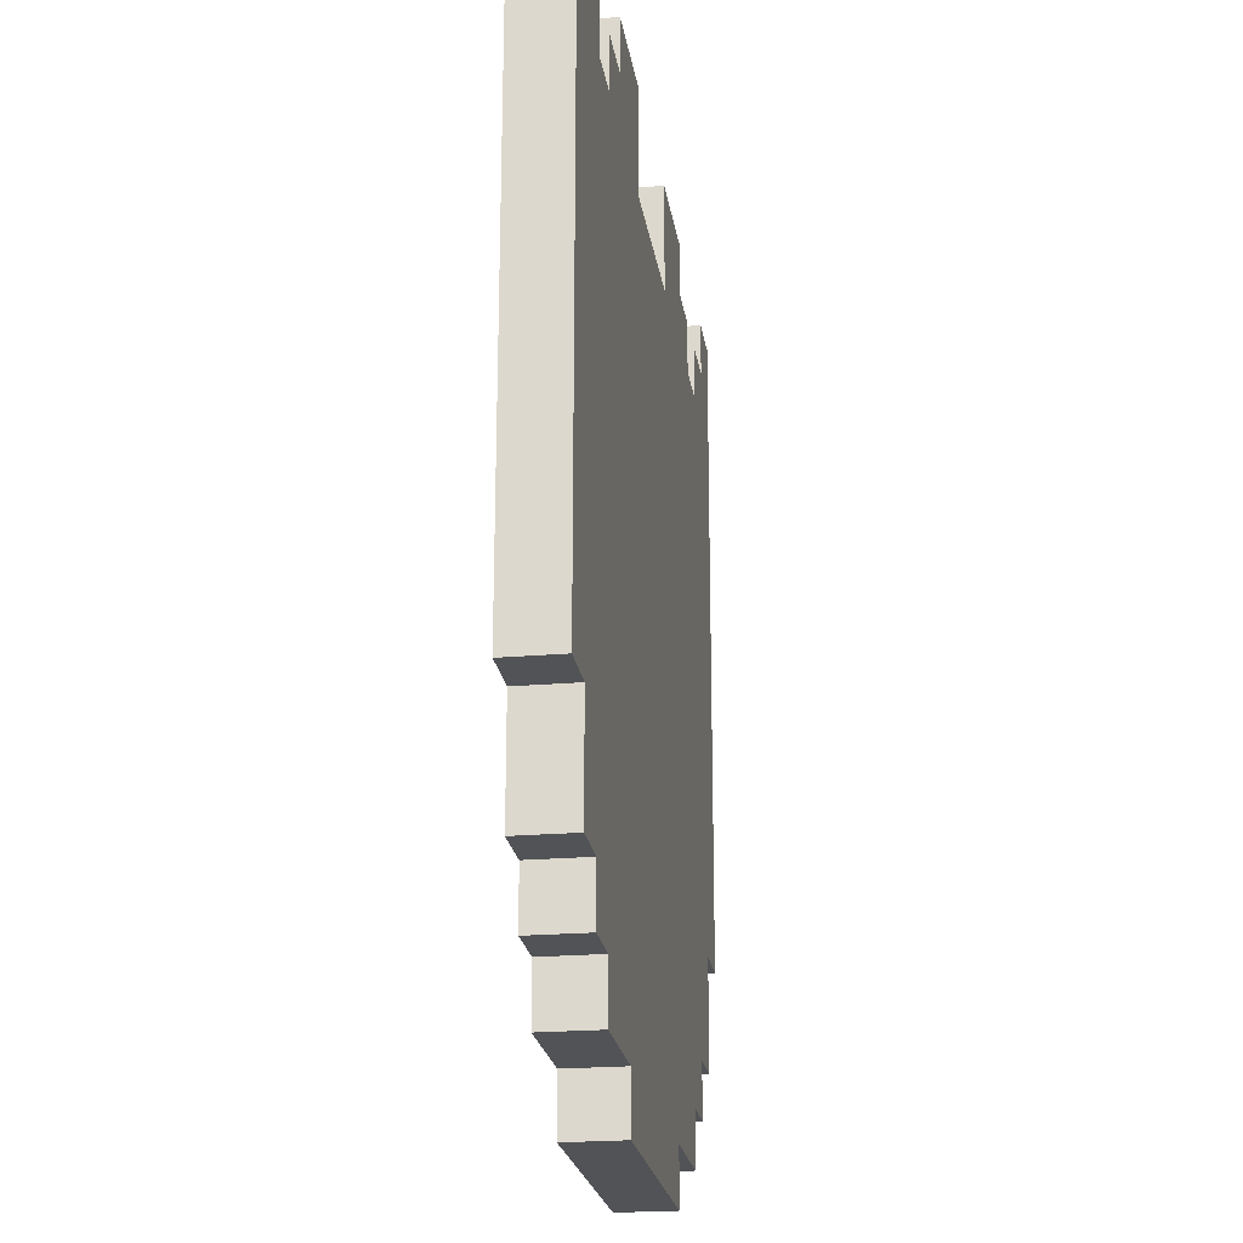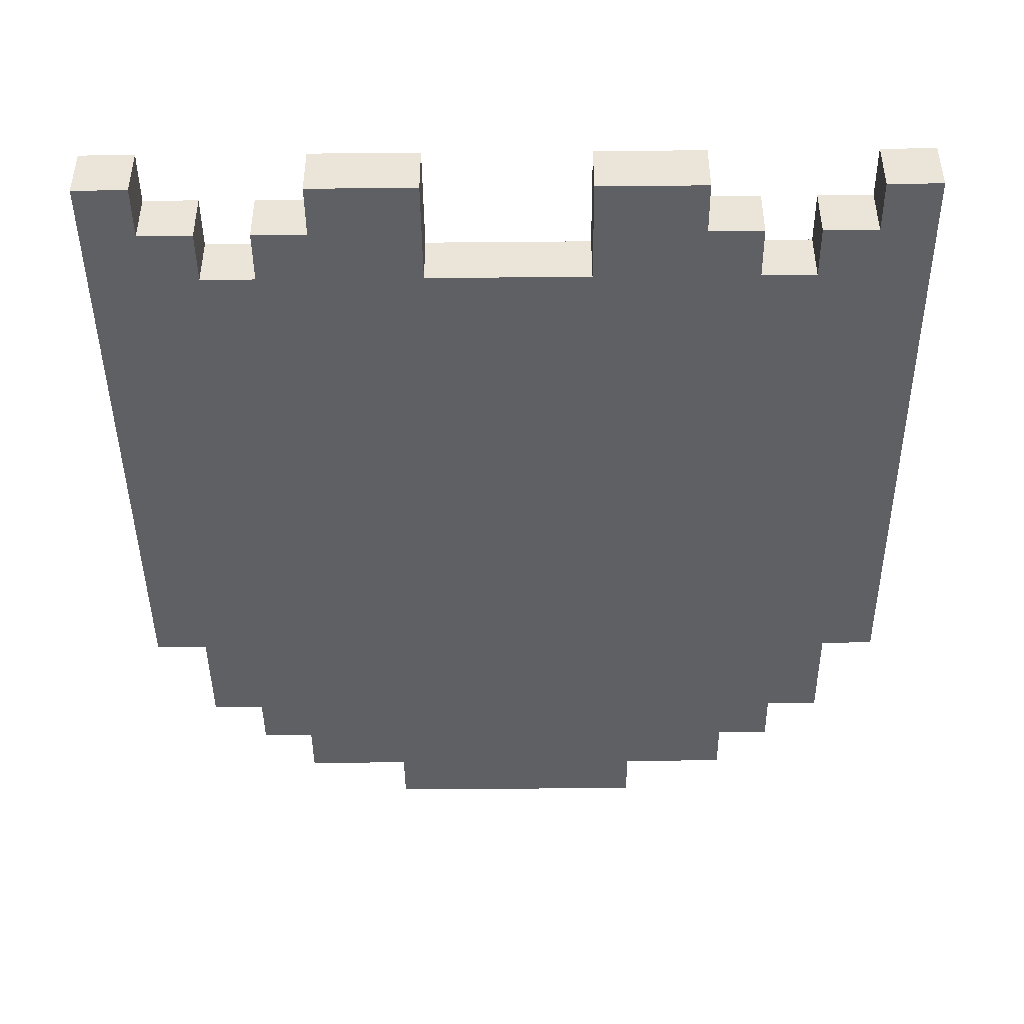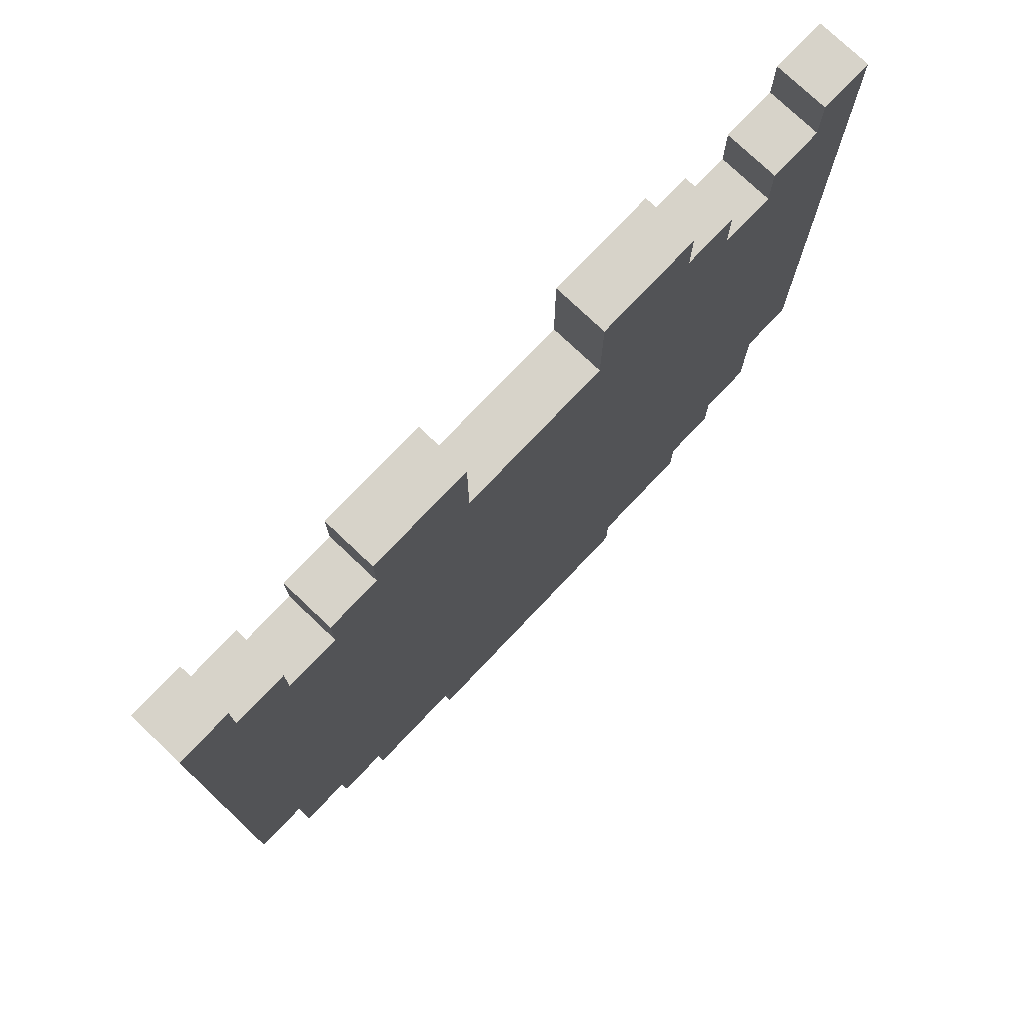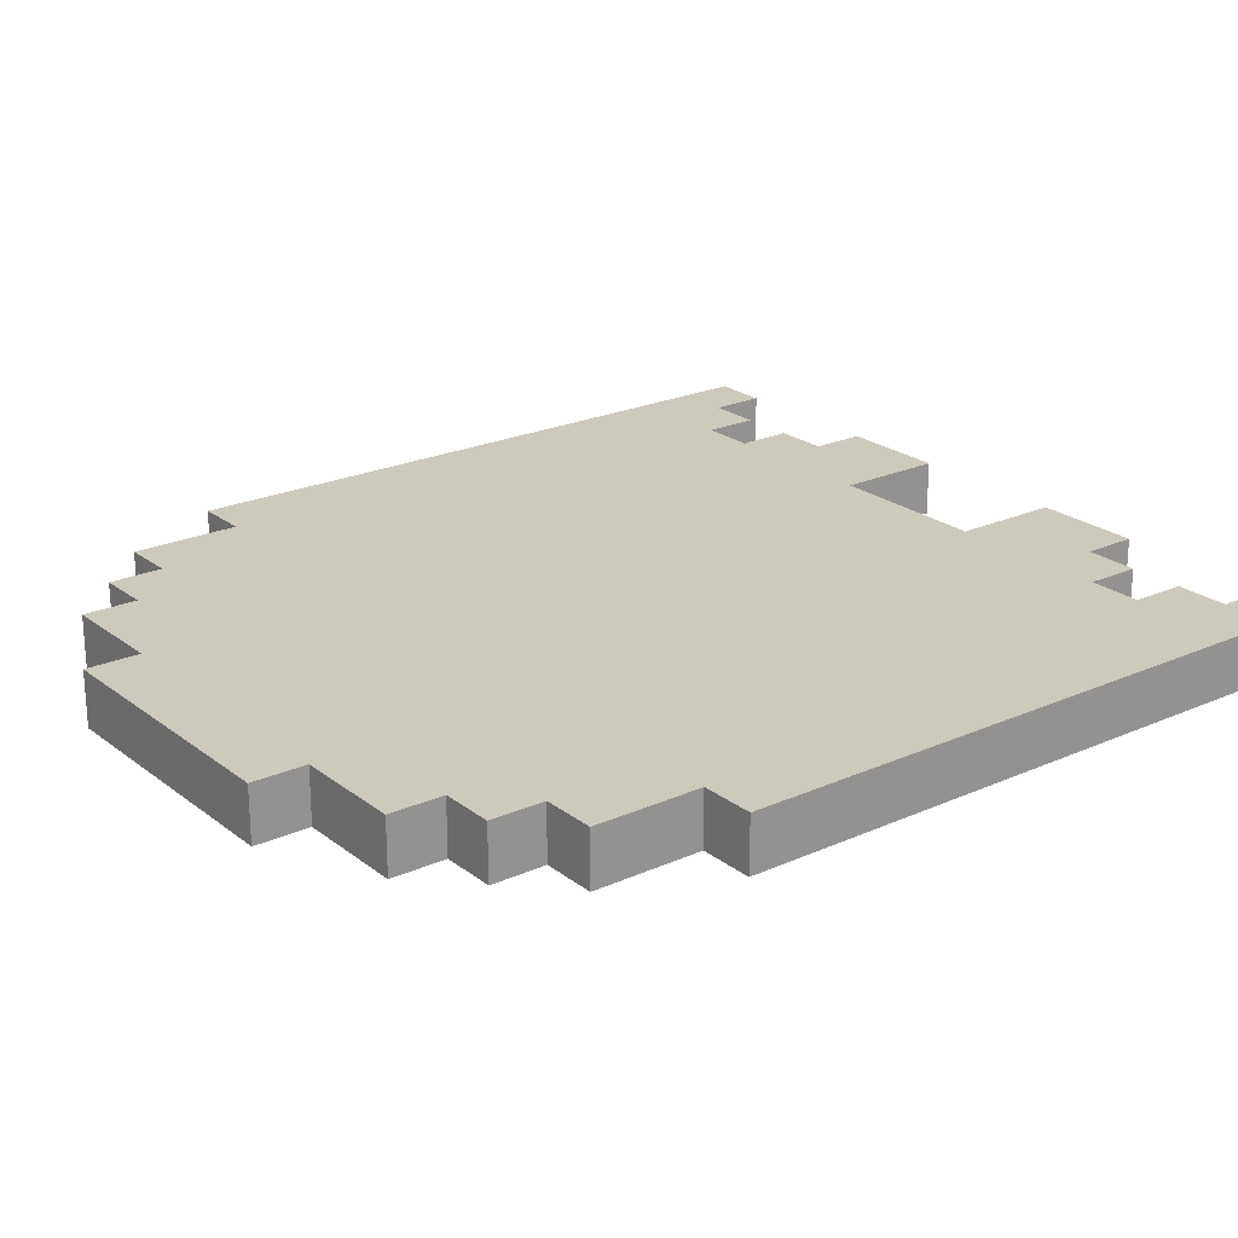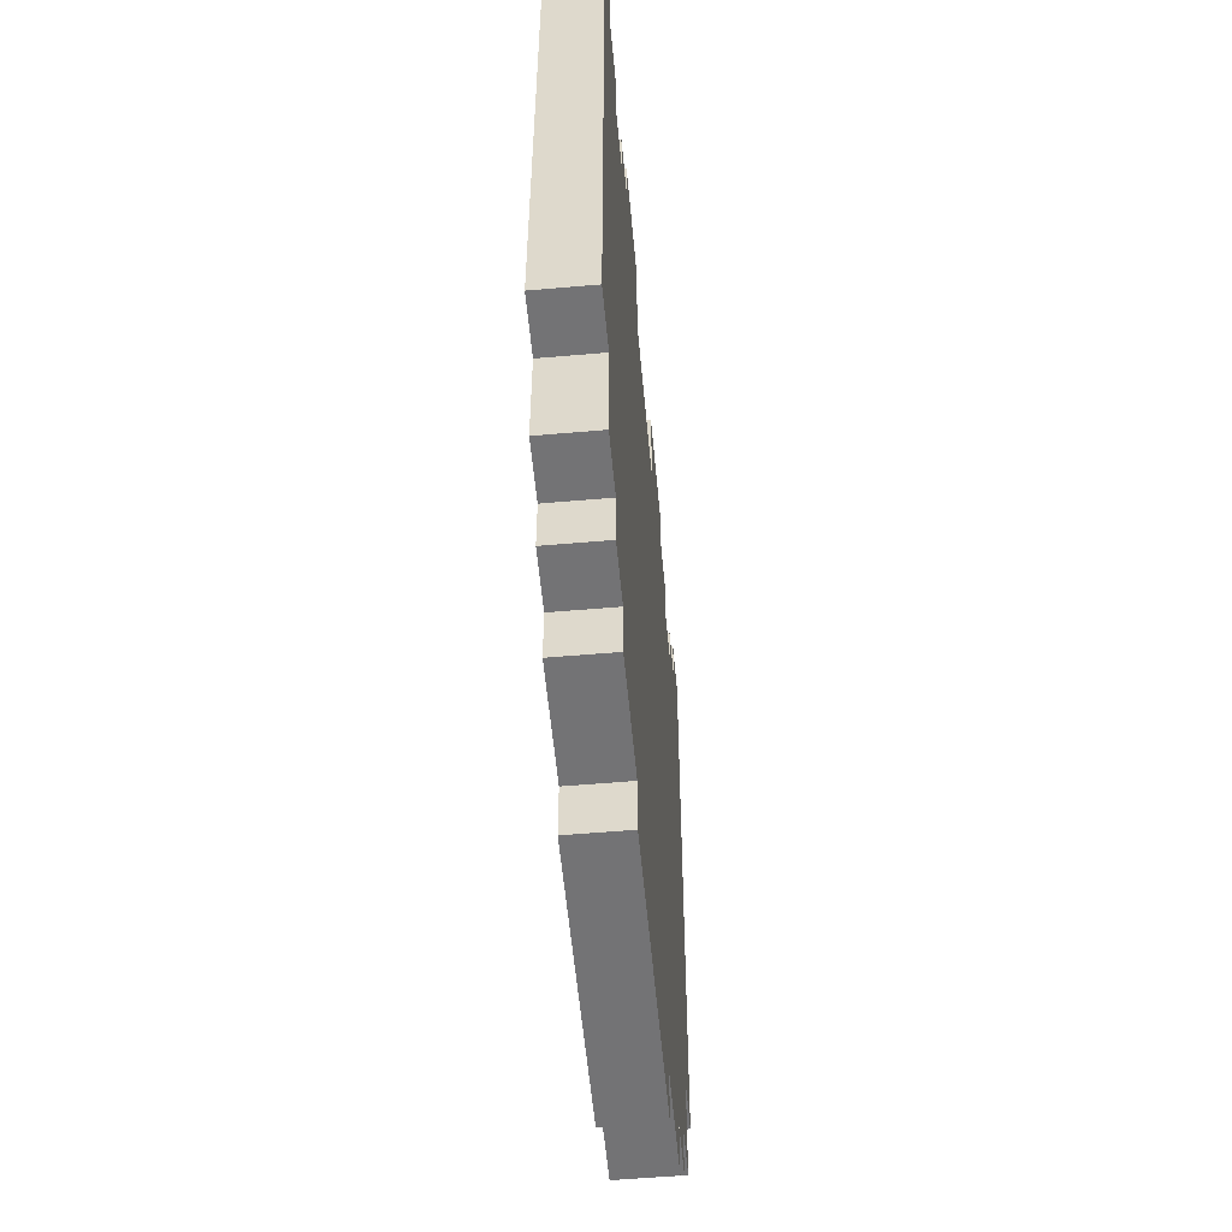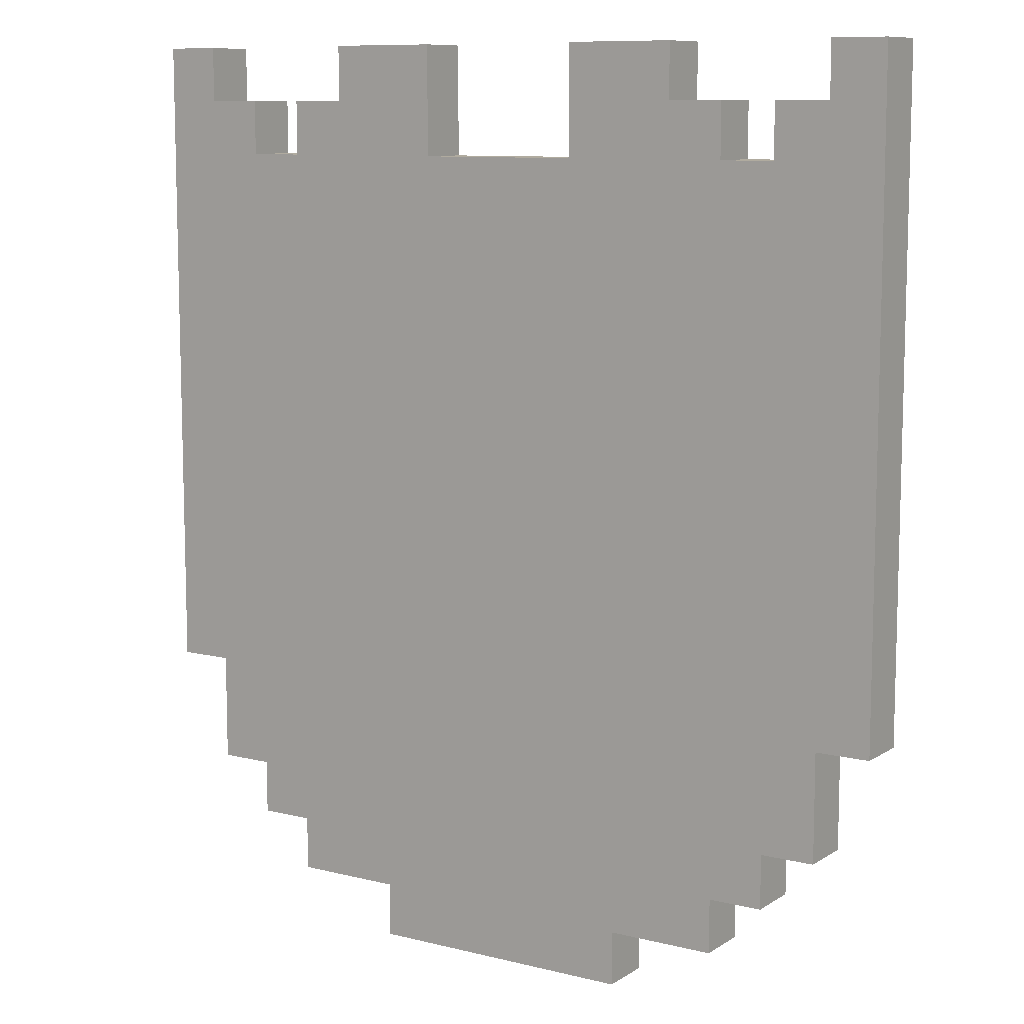
<metadata>
{"format":"obj","ext":"obj","renderer":"f3d","projection":"perspective","resolution":1024,"background":"white","views":[{"elev":-22.3,"azim":-81.5,"up":"+Z"},{"elev":-44.2,"azim":0.6,"up":"+Y"},{"elev":76.4,"azim":-46.5,"up":"+Z"},{"elev":22.7,"azim":-127.6,"up":"+Y"},{"elev":-56.0,"azim":-84.8,"up":"+Z"},{"elev":9.7,"azim":-147.2,"up":"+Z"}]}
</metadata>
<code>
o
v -2 0 -0.5
v -2 0 -1.7
v -2 0.1 -0.5
v -2 0.1 -1.7
v -1.9 0 -1.7
v -1.9 0 -1.9
v -1.9 0.1 -1.7
v -1.9 0.1 -1.9
v -1.8 0 -1.9
v -1.8 0 -2
v -1.8 0.1 -1.9
v -1.8 0.1 -2
v -1.7 0 -0.6
v -1.7 0 -0.7
v -1.7 0 -2
v -1.7 0 -2.1
v -1.7 0.1 -0.6
v -1.7 0.1 -0.7
v -1.7 0.1 -2
v -1.7 0.1 -2.1
v -1.6 0 -0.5
v -1.6 0 -0.6
v -1.6 0.1 -0.5
v -1.6 0.1 -0.6
v -1.5 0 -2.1
v -1.5 0 -2.2
v -1.5 0.1 -2.1
v -1.5 0.1 -2.2
v -1.1 0 -0.5
v -1.1 0 -0.7
v -1.1 0.1 -0.5
v -1.1 0.1 -0.7
v -0.7 0 -0.6
v -0.7 0 -0.7
v -0.7 0.1 -0.6
v -0.7 0.1 -0.7
v -0.6 0 -0.5
v -0.6 0 -0.6
v -0.6 0.1 -0.5
v -0.6 0.1 -0.6
v -1.9 0 -0.5
v -1.9 0 -0.6
v -1.9 0.1 -0.5
v -1.9 0.1 -0.6
v -1.8 0 -0.6
v -1.8 0 -0.7
v -1.8 0.1 -0.6
v -1.8 0.1 -0.7
v -1.4 0 -0.5
v -1.4 0 -0.7
v -1.4 0.1 -0.5
v -1.4 0.1 -0.7
v -1 0 -2.1
v -1 0 -2.2
v -1 0.1 -2.1
v -1 0.1 -2.2
v -0.9 0 -0.5
v -0.9 0 -0.6
v -0.9 0.1 -0.5
v -0.9 0.1 -0.6
v -0.8 0 -0.6
v -0.8 0 -0.7
v -0.8 0 -2
v -0.8 0 -2.1
v -0.8 0.1 -0.6
v -0.8 0.1 -0.7
v -0.8 0.1 -2
v -0.8 0.1 -2.1
v -0.7 0 -1.9
v -0.7 0 -2
v -0.7 0.1 -1.9
v -0.7 0.1 -2
v -0.6 0 -1.7
v -0.6 0 -1.9
v -0.6 0.1 -1.7
v -0.6 0.1 -1.9
v -0.5 0 -0.5
v -0.5 0 -1.7
v -0.5 0.1 -0.5
v -0.5 0.1 -1.7
v -2 0 -0.5
v -2 0.1 -0.5
v -1.9 0 -0.5
v -1.9 0.1 -0.5
v -1.6 0 -0.5
v -1.6 0.1 -0.5
v -1.4 0 -0.5
v -1.4 0.1 -0.5
v -1.1 0 -0.5
v -1.1 0.1 -0.5
v -0.9 0 -0.5
v -0.9 0.1 -0.5
v -0.6 0 -0.5
v -0.6 0.1 -0.5
v -0.5 0 -0.5
v -0.5 0.1 -0.5
v -1.9 0 -0.6
v -1.9 0.1 -0.6
v -1.8 0 -0.6
v -1.8 0.1 -0.6
v -1.7 0 -0.6
v -1.7 0.1 -0.6
v -1.6 0 -0.6
v -1.6 0.1 -0.6
v -0.9 0 -0.6
v -0.9 0.1 -0.6
v -0.8 0 -0.6
v -0.8 0.1 -0.6
v -0.7 0 -0.6
v -0.7 0.1 -0.6
v -0.6 0 -0.6
v -0.6 0.1 -0.6
v -1.8 0 -0.7
v -1.8 0.1 -0.7
v -1.7 0 -0.7
v -1.7 0.1 -0.7
v -1.4 0 -0.7
v -1.4 0.1 -0.7
v -1.1 0 -0.7
v -1.1 0.1 -0.7
v -0.8 0 -0.7
v -0.8 0.1 -0.7
v -0.7 0 -0.7
v -0.7 0.1 -0.7
v -2 0 -1.7
v -2 0.1 -1.7
v -1.9 0 -1.7
v -1.9 0.1 -1.7
v -0.6 0 -1.7
v -0.6 0.1 -1.7
v -0.5 0 -1.7
v -0.5 0.1 -1.7
v -1.9 0 -1.9
v -1.9 0.1 -1.9
v -1.8 0 -1.9
v -1.8 0.1 -1.9
v -0.7 0 -1.9
v -0.7 0.1 -1.9
v -0.6 0 -1.9
v -0.6 0.1 -1.9
v -1.8 0 -2
v -1.8 0.1 -2
v -1.7 0 -2
v -1.7 0.1 -2
v -0.8 0 -2
v -0.8 0.1 -2
v -0.7 0 -2
v -0.7 0.1 -2
v -1.7 0 -2.1
v -1.7 0.1 -2.1
v -1.5 0 -2.1
v -1.5 0.1 -2.1
v -1 0 -2.1
v -1 0.1 -2.1
v -0.8 0 -2.1
v -0.8 0.1 -2.1
v -1.5 0 -2.2
v -1.5 0.1 -2.2
v -1 0 -2.2
v -1 0.1 -2.2
v -2 0 -0.5
v -1.9 0 -0.5
v -1.6 0 -0.5
v -1.4 0 -0.5
v -1.1 0 -0.5
v -0.9 0 -0.5
v -0.6 0 -0.5
v -0.5 0 -0.5
v -1.9 0 -0.6
v -1.8 0 -0.6
v -1.7 0 -0.6
v -1.6 0 -0.6
v -0.9 0 -0.6
v -0.8 0 -0.6
v -0.7 0 -0.6
v -0.6 0 -0.6
v -1.8 0 -0.7
v -1.7 0 -0.7
v -1.4 0 -0.7
v -1.1 0 -0.7
v -0.8 0 -0.7
v -0.7 0 -0.7
v -1.7 0 -1.4
v -1.5 0 -1.4
v -1.1 0 -1.4
v -0.9 0 -1.4
v -1.8 0 -1.5
v -1.7 0 -1.5
v -1.6 0 -1.5
v -1.5 0 -1.5
v -1.4 0 -1.5
v -1.2 0 -1.5
v -1.1 0 -1.5
v -1 0 -1.5
v -0.9 0 -1.5
v -0.8 0 -1.5
v -2 0 -1.7
v -1.9 0 -1.7
v -1.8 0 -1.7
v -1.6 0 -1.7
v -1.2 0 -1.7
v -1 0 -1.7
v -0.6 0 -1.7
v -0.5 0 -1.7
v -1.8 0 -1.8
v -1.7 0 -1.8
v -1.5 0 -1.8
v -1.4 0 -1.8
v -1.2 0 -1.8
v -1.1 0 -1.8
v -0.9 0 -1.8
v -0.8 0 -1.8
v -1.9 0 -1.9
v -1.8 0 -1.9
v -1.7 0 -1.9
v -1.5 0 -1.9
v -1.1 0 -1.9
v -0.9 0 -1.9
v -0.7 0 -1.9
v -0.6 0 -1.9
v -1.8 0 -2
v -1.7 0 -2
v -0.8 0 -2
v -0.7 0 -2
v -1.7 0 -2.1
v -1.5 0 -2.1
v -1 0 -2.1
v -0.8 0 -2.1
v -1.5 0 -2.2
v -1 0 -2.2
v -2 0.1 -0.5
v -1.9 0.1 -0.5
v -1.6 0.1 -0.5
v -1.4 0.1 -0.5
v -1.1 0.1 -0.5
v -0.9 0.1 -0.5
v -0.6 0.1 -0.5
v -0.5 0.1 -0.5
v -1.9 0.1 -0.6
v -1.8 0.1 -0.6
v -1.7 0.1 -0.6
v -1.6 0.1 -0.6
v -0.9 0.1 -0.6
v -0.8 0.1 -0.6
v -0.7 0.1 -0.6
v -0.6 0.1 -0.6
v -1.8 0.1 -0.7
v -1.7 0.1 -0.7
v -1.4 0.1 -0.7
v -1.1 0.1 -0.7
v -0.8 0.1 -0.7
v -0.7 0.1 -0.7
v -1.7 0.1 -1.4
v -1.5 0.1 -1.4
v -1.1 0.1 -1.4
v -0.9 0.1 -1.4
v -1.8 0.1 -1.5
v -1.7 0.1 -1.5
v -1.6 0.1 -1.5
v -1.5 0.1 -1.5
v -1.4 0.1 -1.5
v -1.2 0.1 -1.5
v -1.1 0.1 -1.5
v -1 0.1 -1.5
v -0.9 0.1 -1.5
v -0.8 0.1 -1.5
v -2 0.1 -1.7
v -1.9 0.1 -1.7
v -1.8 0.1 -1.7
v -1.6 0.1 -1.7
v -1.2 0.1 -1.7
v -1 0.1 -1.7
v -0.6 0.1 -1.7
v -0.5 0.1 -1.7
v -1.8 0.1 -1.8
v -1.7 0.1 -1.8
v -1.5 0.1 -1.8
v -1.4 0.1 -1.8
v -1.2 0.1 -1.8
v -1.1 0.1 -1.8
v -0.9 0.1 -1.8
v -0.8 0.1 -1.8
v -1.9 0.1 -1.9
v -1.8 0.1 -1.9
v -1.7 0.1 -1.9
v -1.5 0.1 -1.9
v -1.1 0.1 -1.9
v -0.9 0.1 -1.9
v -0.7 0.1 -1.9
v -0.6 0.1 -1.9
v -1.8 0.1 -2
v -1.7 0.1 -2
v -0.8 0.1 -2
v -0.7 0.1 -2
v -1.7 0.1 -2.1
v -1.5 0.1 -2.1
v -1 0.1 -2.1
v -0.8 0.1 -2.1
v -1.5 0.1 -2.2
v -1 0.1 -2.2
f 3 2 1
f 4 2 3
f 7 6 5
f 8 6 7
f 11 10 9
f 12 10 11
f 17 14 13
f 18 14 17
f 19 16 15
f 20 16 19
f 23 22 21
f 24 22 23
f 27 26 25
f 28 26 27
f 31 30 29
f 32 30 31
f 35 34 33
f 36 34 35
f 39 38 37
f 40 38 39
f 41 42 43
f 43 42 44
f 45 46 47
f 47 46 48
f 49 50 51
f 51 50 52
f 53 54 55
f 55 54 56
f 57 58 59
f 59 58 60
f 61 62 65
f 65 62 66
f 63 64 67
f 67 64 68
f 69 70 71
f 71 70 72
f 73 74 75
f 75 74 76
f 77 78 79
f 79 78 80
f 83 82 81
f 84 82 83
f 87 86 85
f 88 86 87
f 91 90 89
f 92 90 91
f 95 94 93
f 96 94 95
f 99 98 97
f 100 98 99
f 103 102 101
f 104 102 103
f 107 106 105
f 108 106 107
f 111 110 109
f 112 110 111
f 115 114 113
f 116 114 115
f 119 118 117
f 120 118 119
f 123 122 121
f 124 122 123
f 125 126 127
f 127 126 128
f 129 130 131
f 131 130 132
f 133 134 135
f 135 134 136
f 137 138 139
f 139 138 140
f 141 142 143
f 143 142 144
f 145 146 147
f 147 146 148
f 149 150 151
f 151 150 152
f 153 154 155
f 155 154 156
f 157 158 159
f 159 158 160
f 169 162 161
f 172 164 163
f 173 166 165
f 176 168 167
f 177 170 169
f 178 172 171
f 179 164 172
f 179 172 178
f 180 174 173
f 180 173 165
f 181 174 180
f 182 176 175
f 183 179 178
f 183 182 181
f 183 181 180
f 183 178 177
f 183 180 179
f 184 182 183
f 185 182 184
f 186 182 185
f 187 177 169
f 187 183 177
f 188 184 183
f 188 183 187
f 189 184 188
f 190 185 184
f 190 184 189
f 191 185 190
f 192 185 191
f 193 186 185
f 193 185 192
f 194 186 193
f 195 182 186
f 195 186 194
f 196 182 195
f 197 169 161
f 197 187 169
f 198 187 197
f 199 189 188
f 199 187 198
f 199 188 187
f 200 190 189
f 200 189 199
f 200 191 190
f 201 194 193
f 201 192 191
f 201 193 192
f 202 196 195
f 202 194 201
f 202 195 194
f 203 176 182
f 203 182 196
f 203 168 176
f 204 168 203
f 205 199 198
f 205 200 199
f 206 200 205
f 207 191 200
f 207 200 206
f 208 201 191
f 208 191 207
f 209 202 201
f 209 201 208
f 210 202 209
f 211 196 202
f 211 202 210
f 212 203 196
f 212 196 211
f 213 206 205
f 213 205 198
f 214 206 213
f 215 207 206
f 215 206 214
f 216 210 209
f 216 207 215
f 216 208 207
f 216 209 208
f 217 211 210
f 217 210 216
f 218 212 211
f 218 211 217
f 219 203 212
f 219 212 218
f 220 203 219
f 221 215 214
f 221 218 217
f 221 219 218
f 221 217 216
f 221 216 215
f 222 219 221
f 223 219 222
f 224 219 223
f 225 223 222
f 226 223 225
f 227 223 226
f 228 223 227
f 229 227 226
f 230 227 229
f 231 232 239
f 233 234 242
f 235 236 243
f 237 238 246
f 239 240 247
f 241 242 248
f 242 234 249
f 248 242 249
f 243 244 250
f 235 243 250
f 250 244 251
f 245 246 252
f 248 249 253
f 251 252 253
f 250 251 253
f 247 248 253
f 249 250 253
f 253 252 254
f 254 252 255
f 255 252 256
f 239 247 257
f 247 253 257
f 253 254 258
f 257 253 258
f 258 254 259
f 254 255 260
f 259 254 260
f 260 255 261
f 261 255 262
f 255 256 263
f 262 255 263
f 263 256 264
f 256 252 265
f 264 256 265
f 265 252 266
f 231 239 267
f 239 257 267
f 267 257 268
f 258 259 269
f 268 257 269
f 257 258 269
f 259 260 270
f 269 259 270
f 260 261 270
f 263 264 271
f 261 262 271
f 262 263 271
f 265 266 272
f 271 264 272
f 264 265 272
f 252 246 273
f 266 252 273
f 246 238 273
f 273 238 274
f 268 269 275
f 269 270 275
f 275 270 276
f 270 261 277
f 276 270 277
f 261 271 278
f 277 261 278
f 271 272 279
f 278 271 279
f 279 272 280
f 272 266 281
f 280 272 281
f 266 273 282
f 281 266 282
f 275 276 283
f 268 275 283
f 283 276 284
f 276 277 285
f 284 276 285
f 279 280 286
f 285 277 286
f 277 278 286
f 278 279 286
f 280 281 287
f 286 280 287
f 281 282 288
f 287 281 288
f 282 273 289
f 288 282 289
f 289 273 290
f 284 285 291
f 287 288 291
f 288 289 291
f 286 287 291
f 285 286 291
f 291 289 292
f 292 289 293
f 293 289 294
f 292 293 295
f 295 293 296
f 296 293 297
f 297 293 298
f 296 297 299
f 299 297 300

</code>
